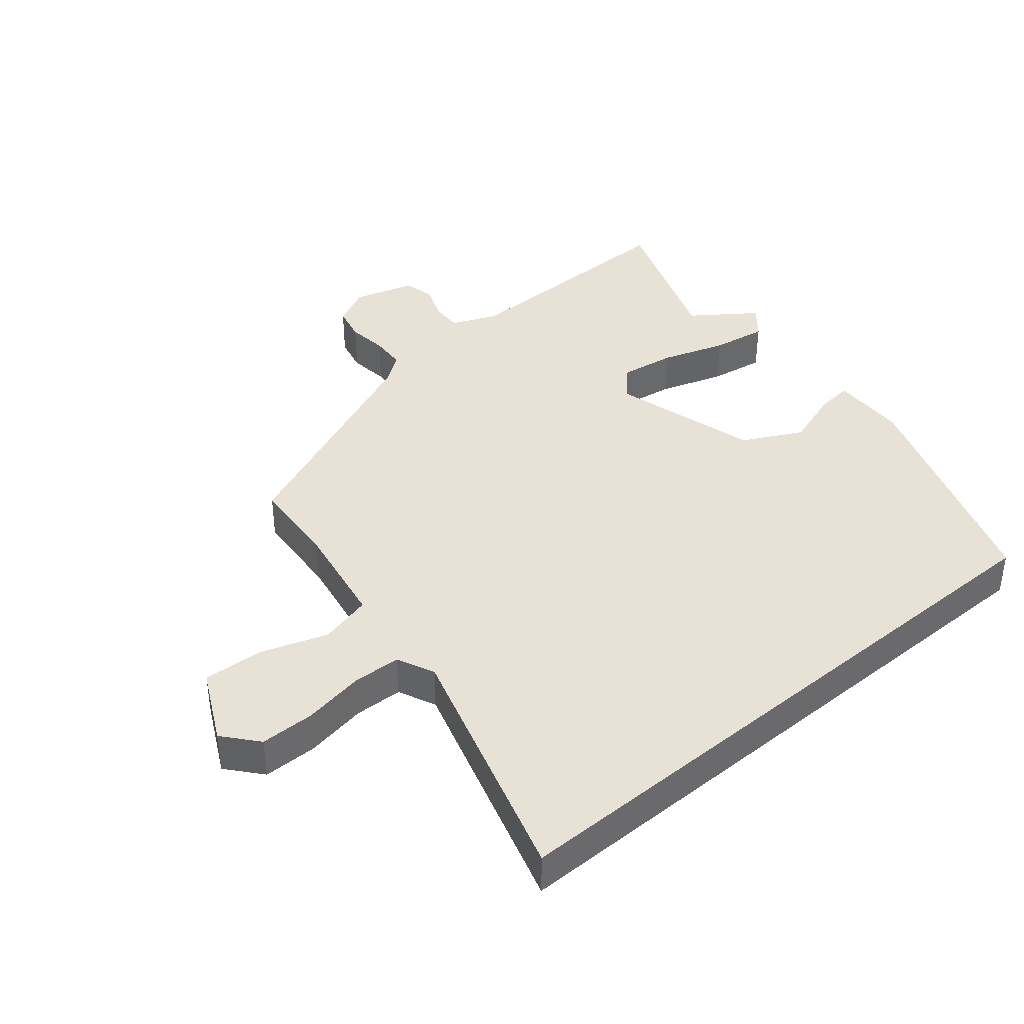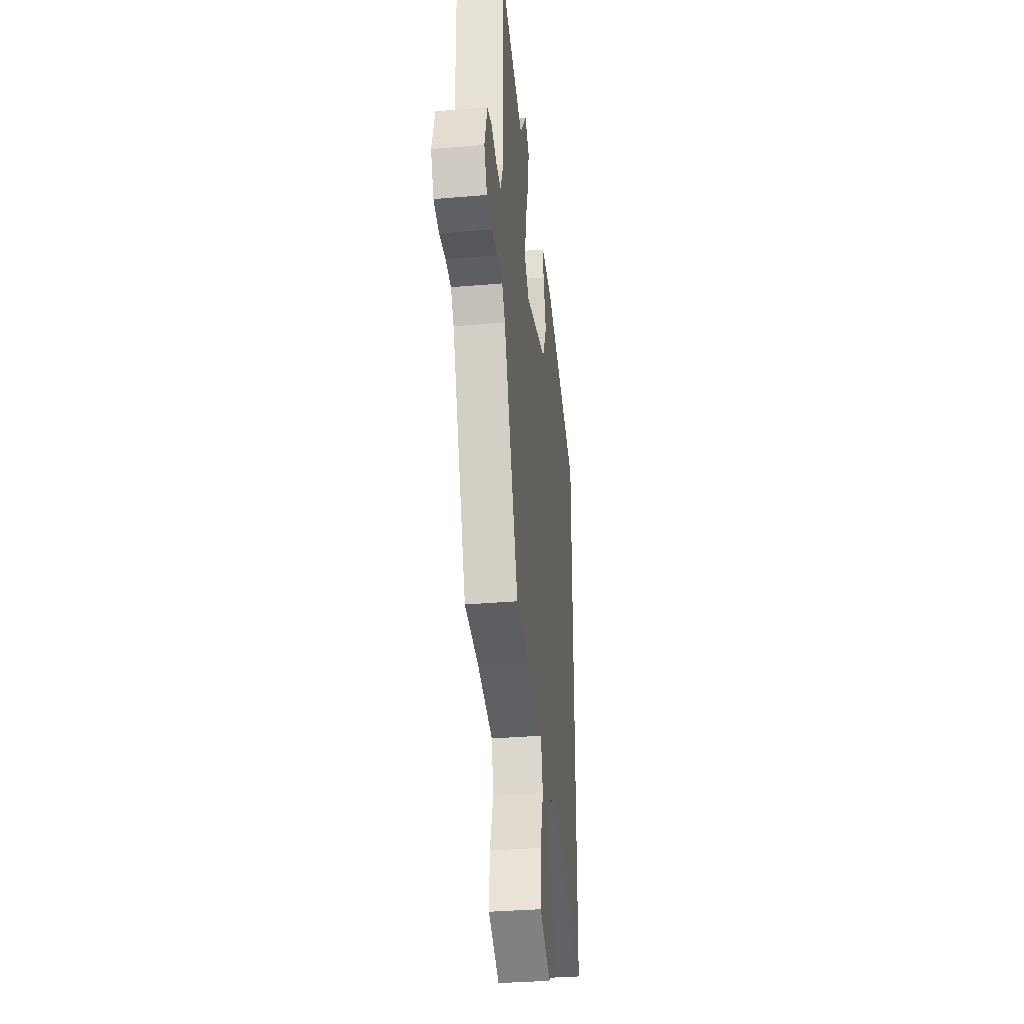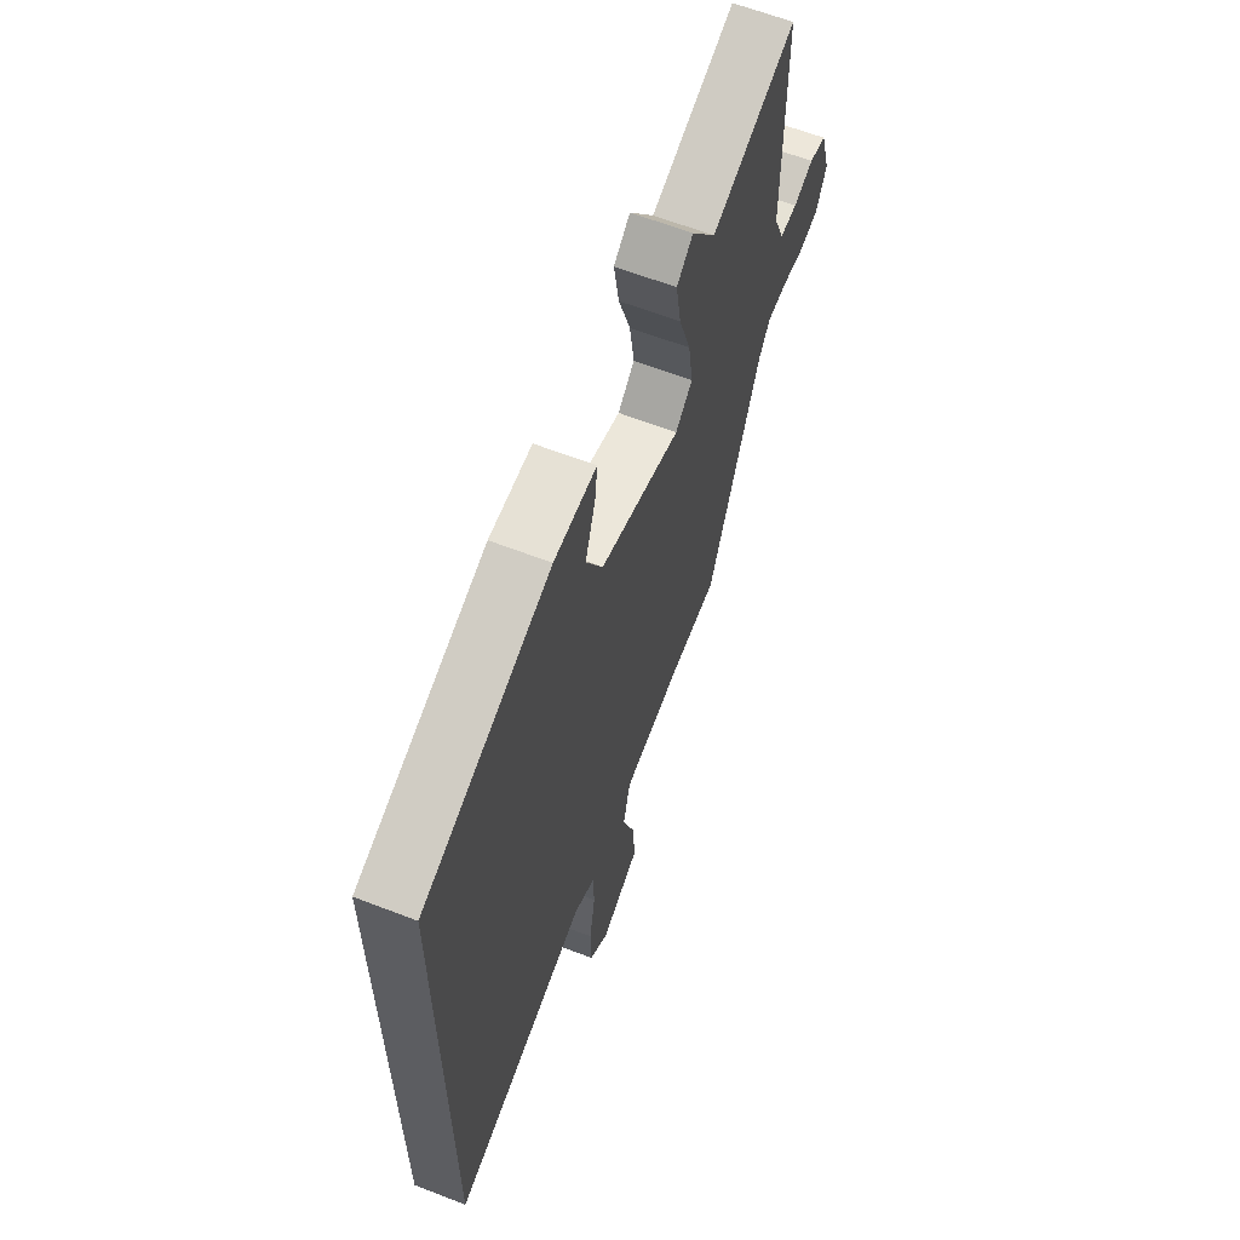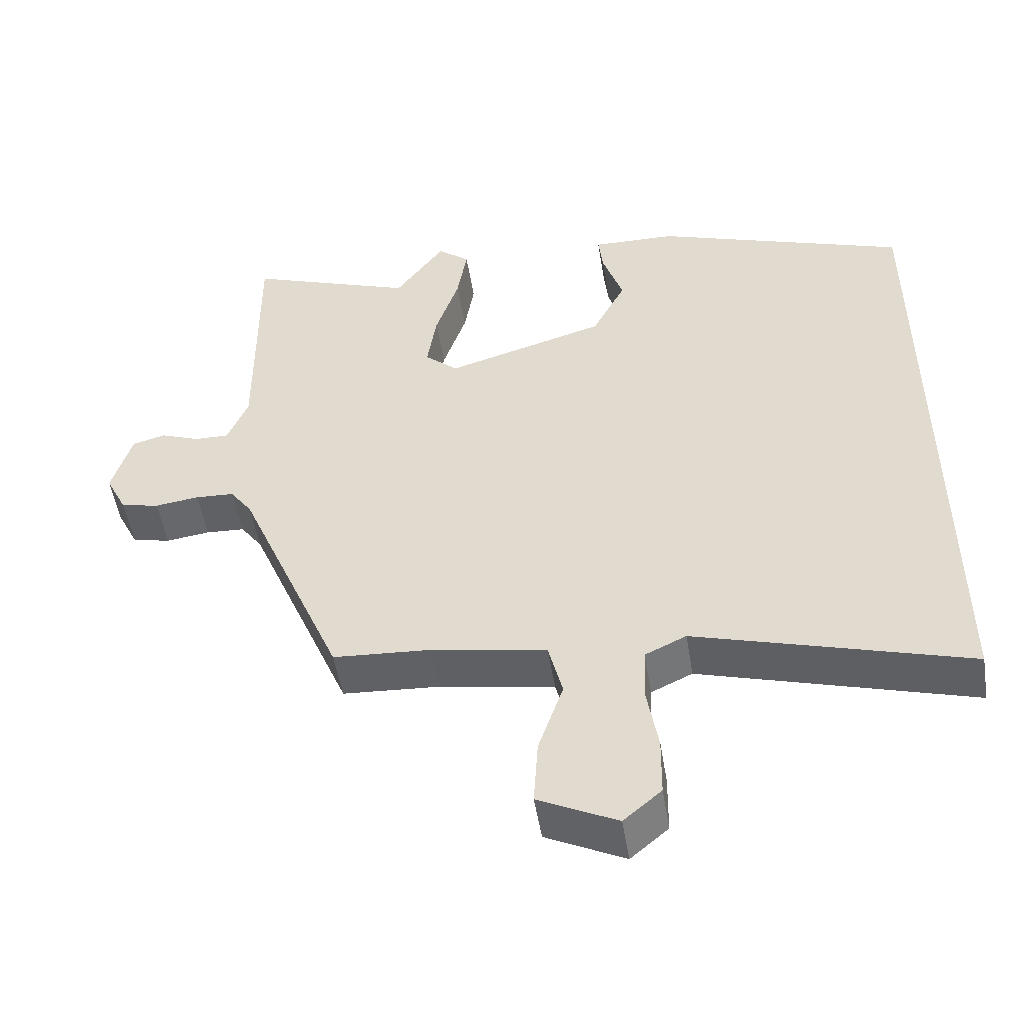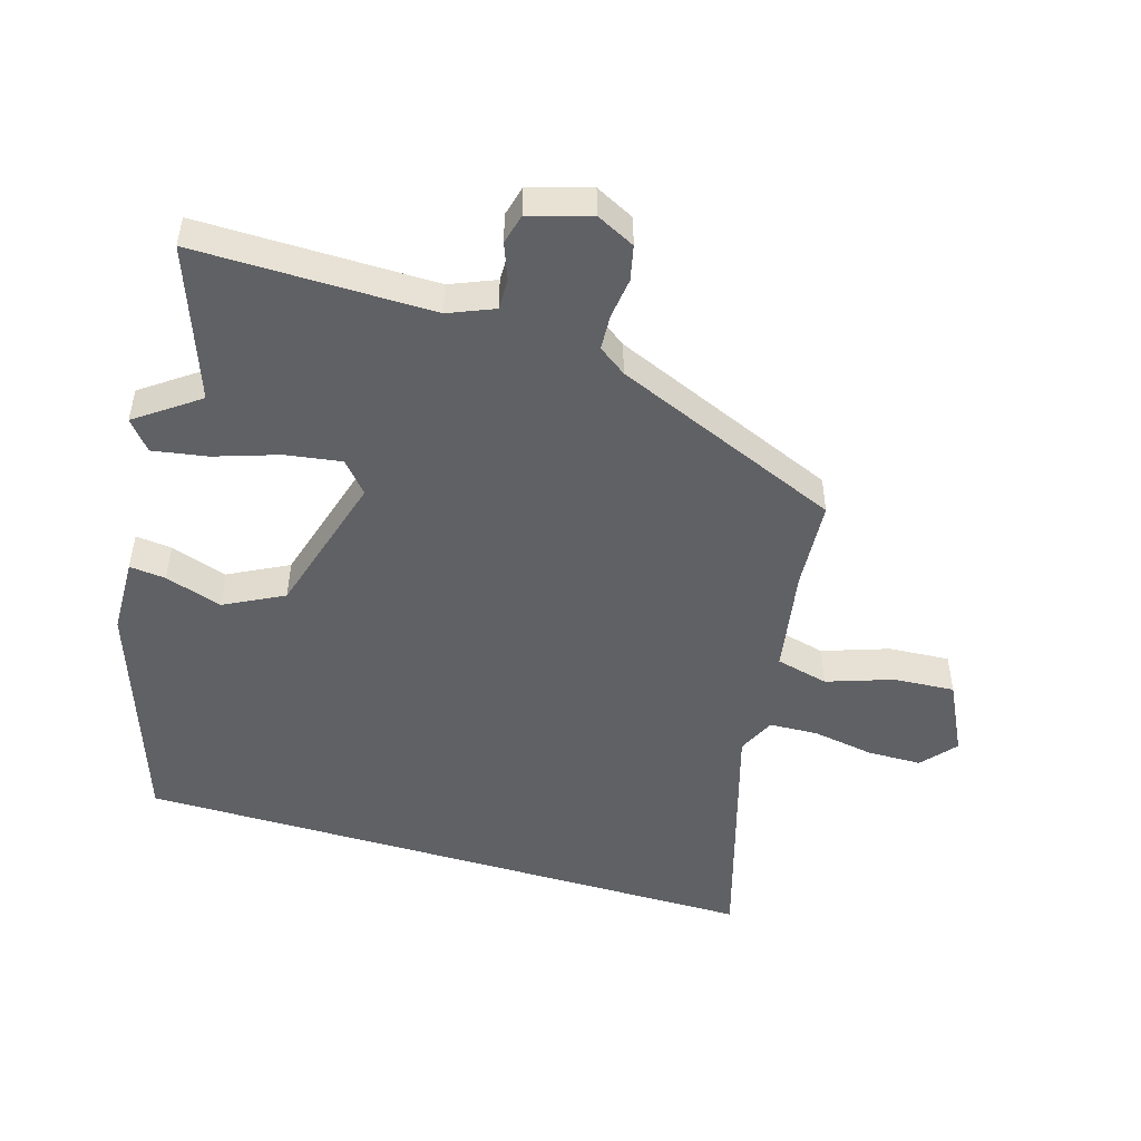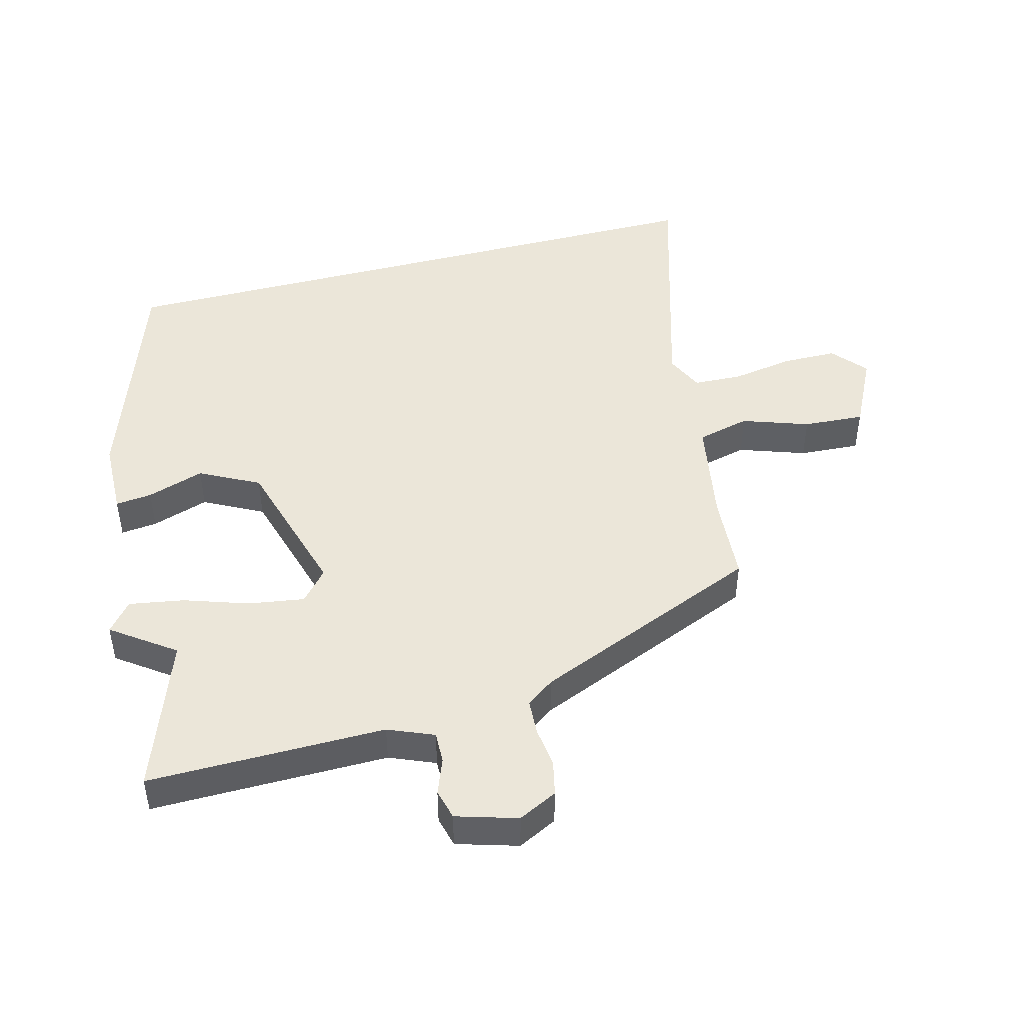
<metadata>
{"format":"obj","ext":"obj","renderer":"f3d","projection":"perspective","resolution":1024,"background":"white","views":[{"elev":40.3,"azim":-129.8,"up":"+Y"},{"elev":-34.4,"azim":96.5,"up":"+Z"},{"elev":62.6,"azim":-68.5,"up":"+Z"},{"elev":-50.9,"azim":-170.8,"up":"+Z"},{"elev":-49.4,"azim":73.3,"up":"+Y"},{"elev":46.7,"azim":75.3,"up":"+Y"}]}
</metadata>
<code>
v 0.31 0.07 0.431
v 0.545 0.07 0.516
v 0.542 0.07 0.151
v 0.571 0.07 0.081
v 0.619 0.07 0.082
v 0.674 0.07 0.103
v 0.721 0.07 0.091
v 0.749 0.07 -0.003
v 0.719 0.07 -0.063
v 0.665 0.07 -0.075
v 0.603 0.07 -0.067
v 0.548 0.07 -0.07
v 0.517 0.07 -0.113
v 0.369 0.07 -0.466
v 0.232 0.07 -0.475
v 0.07 0.07 -0.503
v 0.05 0.07 -0.584
v 0.085 0.07 -0.686
v 0.091 0.07 -0.78
v -0.02 0.07 -0.835
v -0.073 0.07 -0.79
v -0.074 0.07 -0.706
v -0.058 0.07 -0.611
v -0.061 0.07 -0.536
v -0.119 0.07 -0.509
v -0.5 0.07 -0.621
v -0.5 0.07 0.355
v -0.145 0.07 0.477
v -0.027 0.07 0.48
v -0.033 0.07 0.424
v -0.062 0.07 0.336
v -0.015 0.07 0.245
v 0.209 0.07 0.18
v 0.256 0.07 0.221
v 0.243 0.07 0.307
v 0.21 0.07 0.406
v 0.196 0.07 0.49
v 0.241 0.07 0.527
v 0.31 0 0.431
v 0.545 0 0.516
v 0.542 0 0.151
v 0.571 0 0.081
v 0.619 0 0.082
v 0.674 0 0.103
v 0.721 0 0.091
v 0.749 0 -0.003
v 0.719 0 -0.063
v 0.665 0 -0.075
v 0.603 0 -0.067
v 0.548 0 -0.07
v 0.517 0 -0.113
v 0.369 0 -0.466
v 0.232 0 -0.475
v 0.07 0 -0.503
v 0.05 0 -0.584
v 0.085 0 -0.686
v 0.091 0 -0.78
v -0.02 0 -0.835
v -0.073 0 -0.79
v -0.074 0 -0.706
v -0.058 0 -0.611
v -0.061 0 -0.536
v -0.119 0 -0.509
v -0.5 0 -0.621
v -0.5 0 0.355
v -0.145 0 0.477
v -0.027 0 0.48
v -0.033 0 0.424
v -0.062 0 0.336
v -0.015 0 0.245
v 0.209 0 0.18
v 0.256 0 0.221
v 0.243 0 0.307
v 0.21 0 0.406
v 0.196 0 0.49
v 0.241 0 0.527
f 35 36 37 38
f 34 35 38 1
f 28 29 30 31
f 28 31 32
f 25 26 27 28
f 24 25 28 32
f 23 24 32 33
f 17 18 19 20
f 16 17 20 21
f 13 14 15
f 12 13 15 16
f 8 9 10 11
f 8 11 12
f 5 6 7 8
f 4 5 8 12
f 3 4 12 16
f 34 1 2 3
f 33 34 3 16
f 22 23 33
f 16 21 22 33
f 76 75 74 73
f 39 76 73 72
f 69 68 67 66
f 70 69 66
f 66 65 64 63
f 70 66 63 62
f 71 70 62 61
f 58 57 56 55
f 59 58 55 54
f 53 52 51
f 54 53 51 50
f 49 48 47 46
f 50 49 46
f 46 45 44 43
f 50 46 43 42
f 54 50 42 41
f 41 40 39 72
f 54 41 72 71
f 71 61 60
f 71 60 59 54
f 1 39 40 2
f 2 40 41 3
f 3 41 42 4
f 4 42 43 5
f 5 43 44 6
f 6 44 45 7
f 7 45 46 8
f 8 46 47 9
f 9 47 48 10
f 10 48 49 11
f 11 49 50 12
f 12 50 51 13
f 13 51 52 14
f 14 52 53 15
f 15 53 54 16
f 16 54 55 17
f 17 55 56 18
f 18 56 57 19
f 19 57 58 20
f 20 58 59 21
f 21 59 60 22
f 22 60 61 23
f 23 61 62 24
f 24 62 63 25
f 25 63 64 26
f 26 64 65 27
f 27 65 66 28
f 28 66 67 29
f 29 67 68 30
f 30 68 69 31
f 31 69 70 32
f 32 70 71 33
f 33 71 72 34
f 34 72 73 35
f 35 73 74 36
f 36 74 75 37
f 37 75 76 38
f 38 76 39 1

</code>
